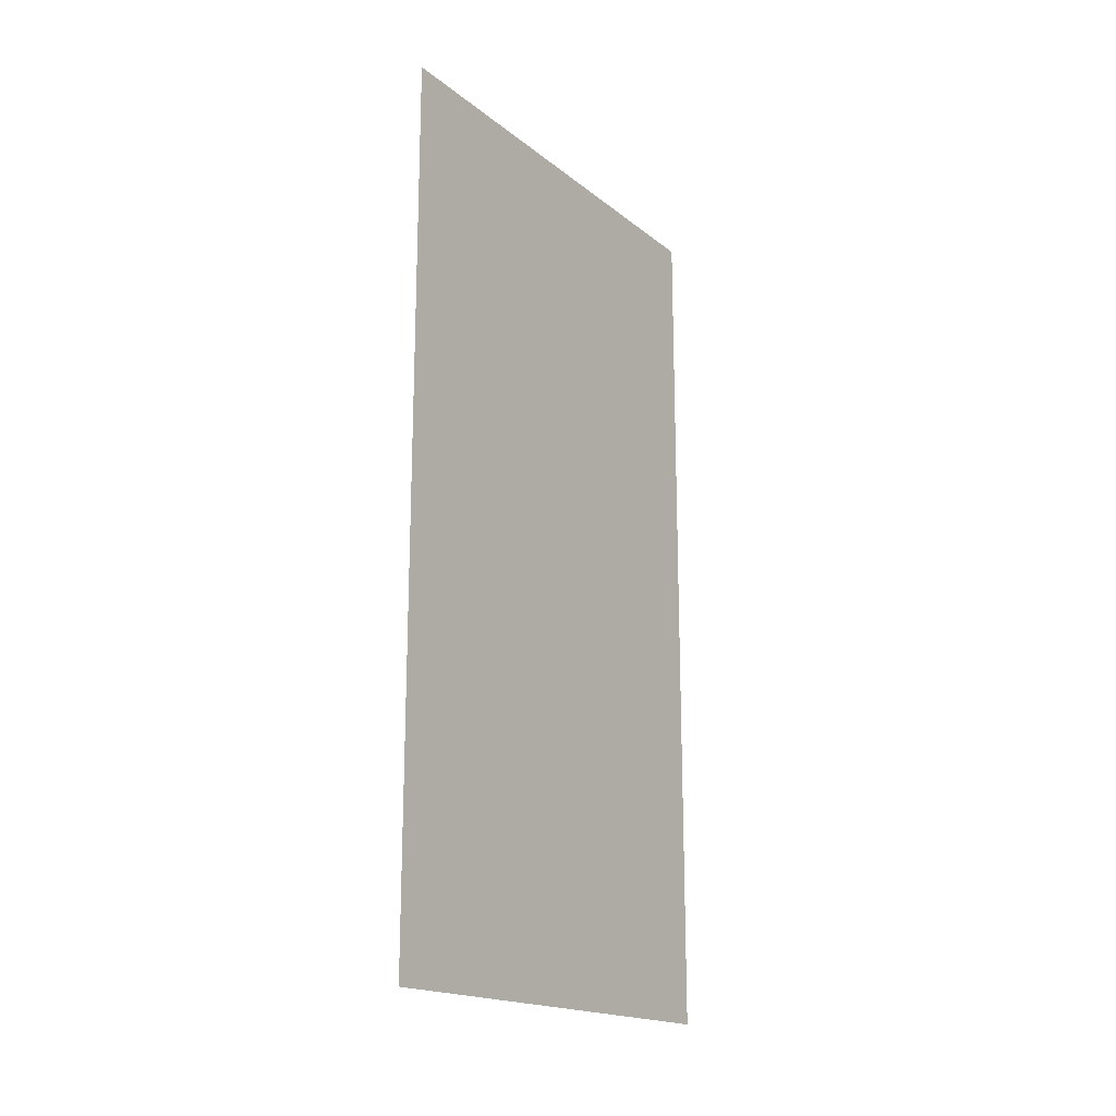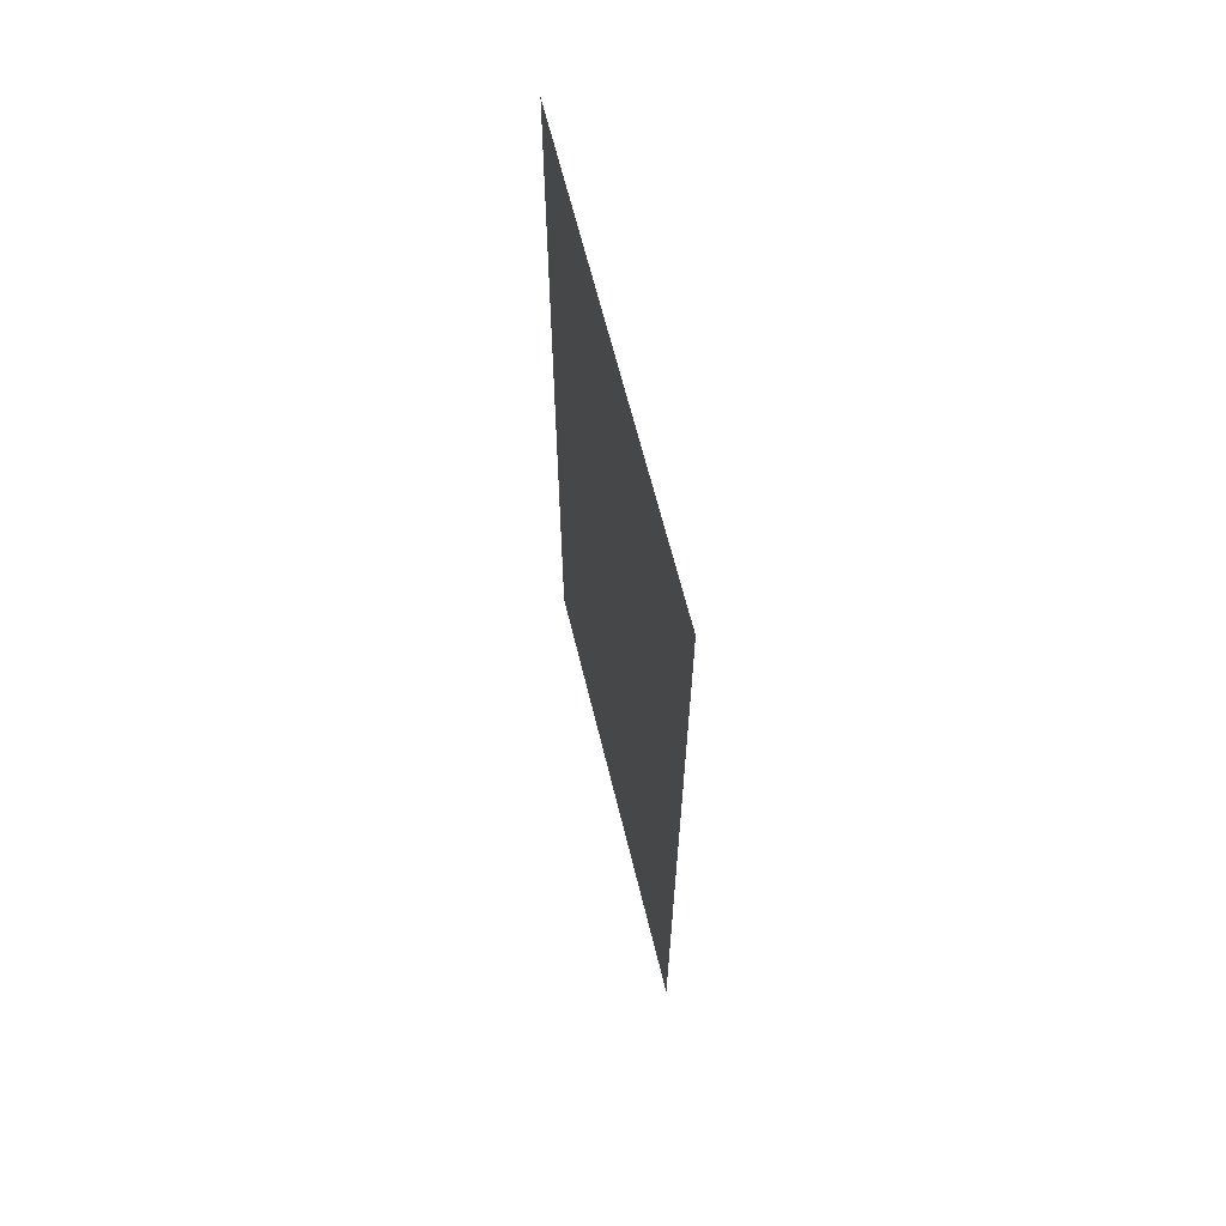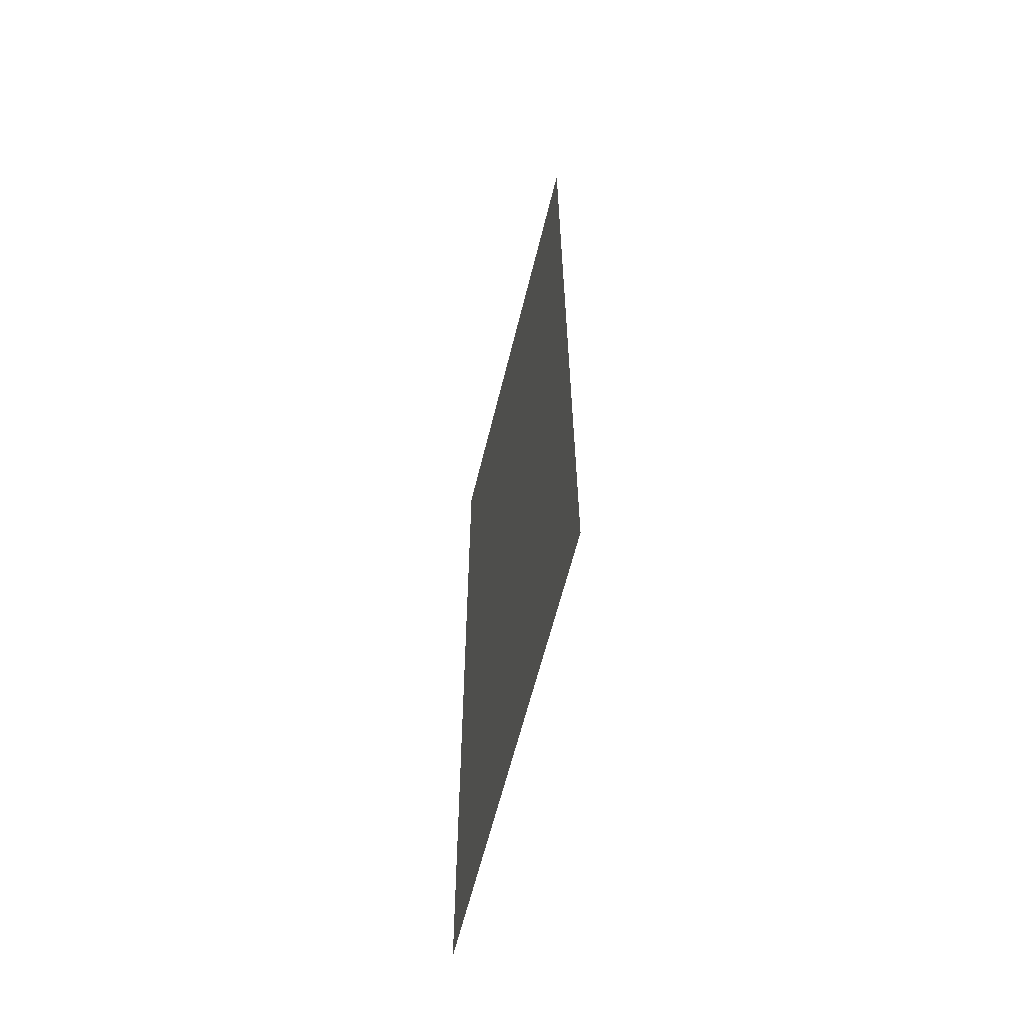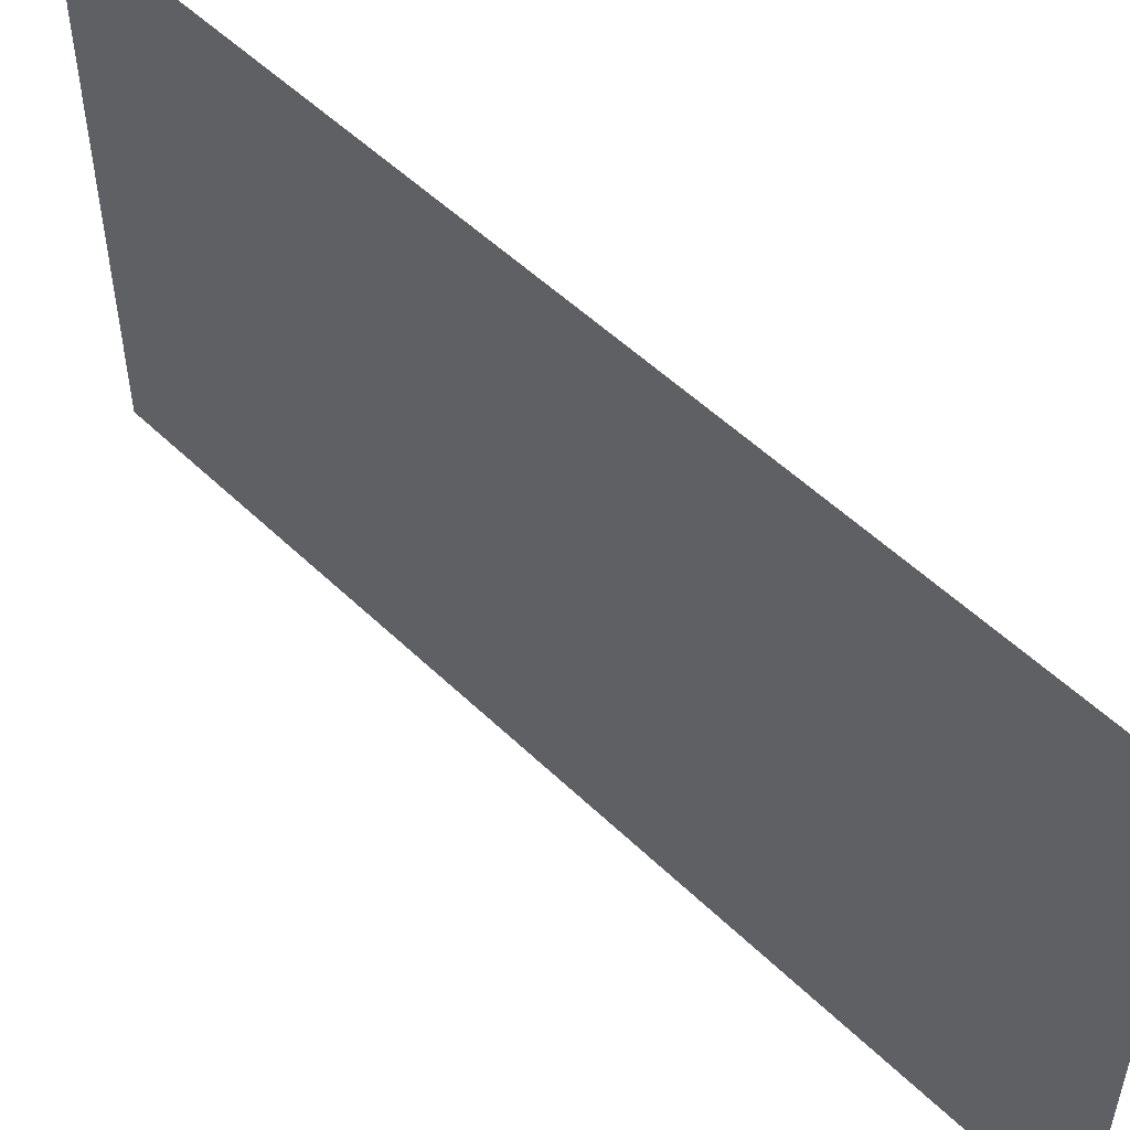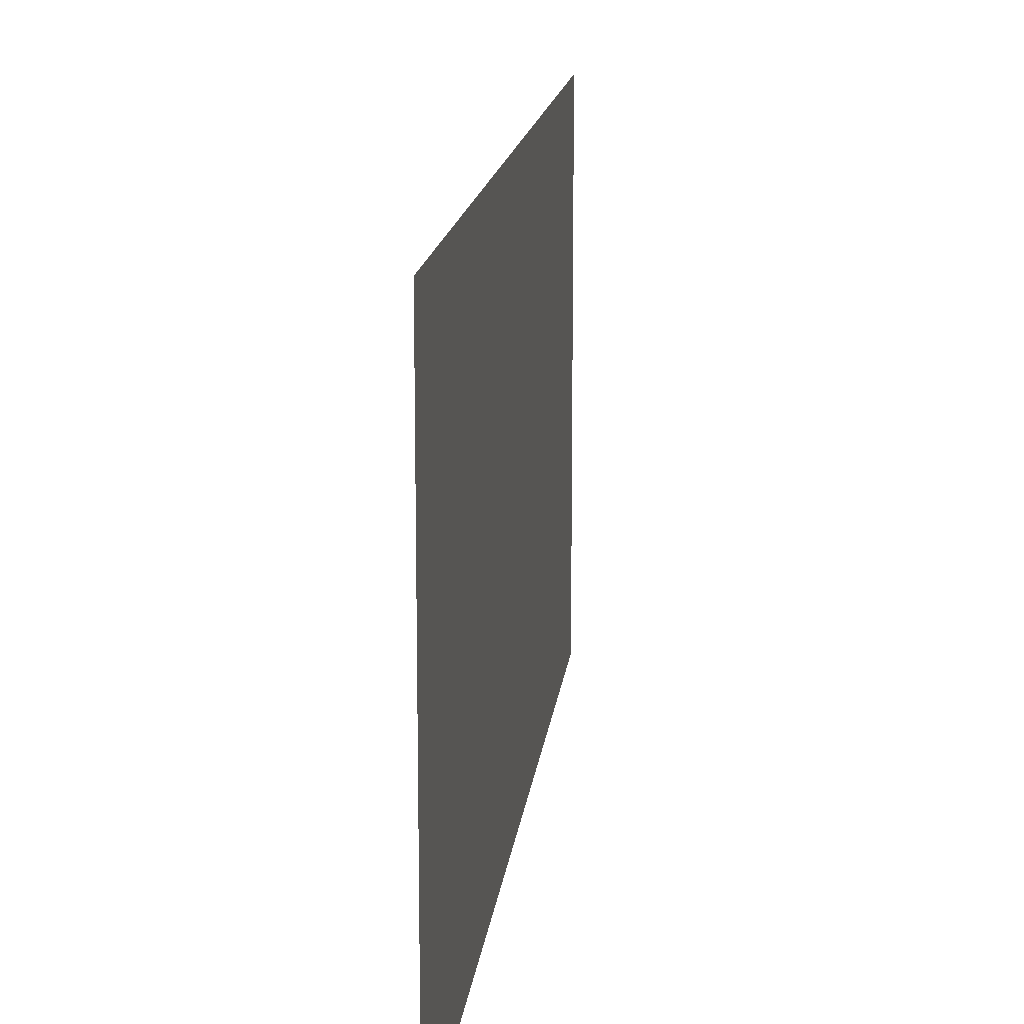
<metadata>
{"format":"obj","ext":"obj","renderer":"f3d","projection":"perspective","resolution":1024,"background":"white","views":[{"elev":-18.1,"azim":-145.8,"up":"+Z"},{"elev":64.2,"azim":166.3,"up":"+Z"},{"elev":-60.5,"azim":166.4,"up":"+Z"},{"elev":52.8,"azim":135.9,"up":"+Y"},{"elev":14.9,"azim":-173.7,"up":"+Y"}]}
</metadata>
<code>
v -0.04721 -0.2629 0.1815
v 0.04993 -0.2629 0.1808
v 0.001407 -0.2629 0.1875
v -0.09262 -0.2629 0.1631
v 0.04841 -0.251 0.1753
v 0.001407 -0.2629 0.1876
v 0.04994 -0.2629 0.1808
v 0.001364 -0.251 0.1818
v -0.04723 -0.2629 0.1815
v -0.0898 -0.251 0.1581
v -0.09264 -0.2629 0.1631
v 0.09506 -0.2629 0.1617
v 0.09216 -0.251 0.1568
v -0.04578 -0.251 0.176
v -0.1277 -0.251 0.1295
v -0.1317 -0.2629 0.1336
v 0.09508 -0.2629 0.1617
v -0.1317 -0.2628 0.1336
v -0.0374 -0.251 0.1437
v 0.1337 -0.2629 0.1316
v 0.1296 -0.251 0.1276
v 0.001114 -0.251 0.1485
v -0.1619 -0.2629 0.09493
v -0.07336 -0.251 0.1291
v -0.1618 -0.2629 0.09491
v 0.1337 -0.2629 0.1316
v 0.03955 -0.251 0.1432
v -0.1569 -0.251 0.09202
v 0.1632 -0.2629 0.09248
v 0.1583 -0.251 0.08966
v 0.07529 -0.251 0.128
v -0.181 -0.2629 0.0498
v -0.1043 -0.251 0.1058
v -0.1809 -0.2629 0.04979
v 0.1633 -0.2629 0.09249
v 0.1059 -0.251 0.1042
v -0.1754 -0.251 0.04827
v -0.1282 -0.251 0.07515
v 0.1816 -0.2629 0.04707
v 0.1761 -0.251 0.04564
v 0.1293 -0.251 0.07322
v -0.1877 -0.2629 0.001263
v -0.1877 -0.2629 0.001263
v 0.1817 -0.2629 0.04708
v -0.1433 -0.251 0.03941
v -0.182 -0.251 0.00122
v 0.1877 -0.2629 -0.001551
v 0.182 -0.251 -0.001509
v 0.1439 -0.251 0.03725
v -0.1817 -0.2629 -0.04737
v -0.1816 -0.2629 -0.04736
v 0.1877 -0.2629 -0.001552
v -0.1486 -0.251 0.00097
v -0.1761 -0.251 -0.04592
v 0.1809 -0.2629 -0.05008
v 0.1754 -0.251 -0.04856
v 0.1486 -0.251 -0.001259
v -0.1633 -0.2629 -0.09278
v -0.1632 -0.2629 -0.09276
v 0.181 -0.2629 -0.05009
v 0.1433 -0.251 -0.03969
v 0.005135 -0.06169 -0.08556
v 0.005142 -0.1015 0.08556
v 0.005144 -0.1015 -0.08555
v 0.005069 -0.1015 -0.08554
v 0.005069 -0.1424 -0.3438
v 0.005072 -0.1015 0.08553
v 0.005069 -0.06167 -0.1501
v 0.005079 -0.06165 -0.08553
v -0.1439 -0.251 -0.03754
v -0.1583 -0.251 -0.08995
v 0.1618 -0.2629 -0.0952
v 0.1569 -0.251 -0.09231
v 0.1282 -0.251 -0.07543
v 0.00514 -0.06167 0.08556
v 0.005069 -0.1424 0.3438
v -0.1293 -0.251 -0.0735
v -0.1337 -0.2629 -0.1319
v -0.1337 -0.2629 -0.1319
v 0.1619 -0.2629 -0.09522
v 0.005074 -0.06167 0.08552
v 0.005069 -0.06167 0.1501
v 0.005069 0.2418 -0.3438
v 0.01261 -0.1635 -0.3816
v -0.1059 -0.251 -0.1045
v -0.1296 -0.251 -0.1279
v 0.1043 -0.251 -0.106
v 0.1317 -0.2629 -0.1338
v 0.1277 -0.251 -0.1298
v 0.005076 0.1234 -0.1501
v 0.01261 0.2629 -0.3816
v 0.005069 0.2418 0.3438
v 0.01261 -0.1635 0.3816
v 0.005076 0.1234 -0.08556
v 0.005075 0.1234 0.08555
v -0.09508 -0.2629 -0.162
v -0.07529 -0.251 -0.1283
v -0.09506 -0.2629 -0.162
v 0.1317 -0.2628 -0.1339
v 0.00507 0.1234 0.1501
v 0.01261 0.2629 0.3816
v 0.02988 -0.1635 0.3816
v 0.02989 0.2629 -0.3816
v -0.09216 -0.251 -0.157
v 0.07336 -0.251 -0.1294
v 0.09262 -0.2629 -0.1634
v 0.09264 -0.2629 -0.1634
v 0.02989 -0.1635 -0.3816
v -0.04994 -0.2629 -0.1811
v 0.0374 -0.251 -0.144
v -0.03955 -0.251 -0.1434
v -0.04993 -0.2629 -0.1811
v 0.0898 -0.251 -0.1584
v 0.02989 0.2629 0.3816
v 0.02989 -0.1494 -0.3675
v -0.04841 -0.251 -0.1756
v -0.001115 -0.251 -0.1488
v 0.04721 -0.2629 -0.1818
v 0.04723 -0.2629 -0.1818
v 0.02989 0.2488 0.3675
v 0.02989 -0.1494 0.3675
v 0.02989 0.2488 -0.3675
v -0.001407 -0.2629 -0.1879
v -0.001407 -0.2629 -0.1878
v 0.04578 -0.251 -0.1763
v 0.02568 -0.1457 0.3638
v 0.02568 0.2451 -0.3638
v -0.001364 -0.251 -0.1821
v 0.02568 0.2451 0.3638
v 0.02568 -0.1457 -0.3638
v 0.0484 -0.2511 0.1752
v 0.001364 -0.2511 0.1818
v -0.08979 -0.2511 0.1581
v 0.09215 -0.2511 0.1567
v -0.04577 -0.2511 0.1759
v -0.1277 -0.2511 0.1295
v -0.0374 -0.2511 0.1437
v 0.1296 -0.2511 0.1275
v 0.001114 -0.2511 0.1485
v -0.07336 -0.2511 0.1291
v 0.03955 -0.2511 0.1432
v -0.1569 -0.2511 0.092
v 0.1582 -0.2511 0.08964
v 0.07529 -0.2511 0.128
v -0.1043 -0.2511 0.1058
v 0.1059 -0.2511 0.1042
v -0.1754 -0.2511 0.04826
v -0.1282 -0.2511 0.07515
v 0.1761 -0.2511 0.04562
v 0.1293 -0.2511 0.07322
v -0.06967 -0.2511 0.08553
v -0.03257 -0.2511 0.08552
v -0.1433 -0.2511 0.03941
v -0.1819 -0.2511 0.00122
v -0.06967 -0.2511 -0.08554
v 0.1819 -0.2511 -0.001508
v 0.1439 -0.2511 0.03725
v -0.03255 -0.2511 -0.08553
v -0.0112 -0.1015 0.08552
v -0.03256 -0.251 -0.08556
v -0.1486 -0.2511 0.00097
v -0.1761 -0.2511 -0.04591
v -0.0112 -0.1015 -0.08552
v 0.1754 -0.2511 -0.04855
v 0.1486 -0.2511 -0.001259
v -0.1439 -0.2511 -0.03754
v -0.0112 -0.06165 0.08553
v 0.1433 -0.2511 -0.03969
v 0.005145 -0.1424 -0.3438
v 0.005145 -0.06167 -0.1501
v -0.1293 -0.2511 -0.0735
v -0.1582 -0.2511 -0.08993
v -0.0112 -0.06165 -0.08552
v 0.1043 -0.2511 -0.106
v 0.1569 -0.2511 -0.09229
v 0.1282 -0.2511 -0.07543
v 0.005145 -0.1424 0.3438
v 0.005138 0.1234 -0.08553
v -0.000446 -0.06165 -0.1501
v -0.1059 -0.2511 -0.1045
v -0.01125 -0.06168 -0.08557
v -0.01125 -0.06169 0.08556
v -0.0112 0.1234 0.08553
v 0.005139 0.1234 0.08554
v 0.005145 -0.06167 0.1501
v 0.005145 0.2418 -0.3438
v 0.01266 -0.1635 -0.3816
v 0.005138 0.1234 -0.1501
v -0.1296 -0.2511 -0.1278
v -0.0112 0.1234 -0.08553
v -0.000446 0.1234 0.1501
v -0.07529 -0.2511 -0.1283
v 0.1277 -0.2511 -0.1298
v 0.005144 0.1234 0.1501
v 0.01267 0.2629 -0.3816
v 0.005145 0.2418 0.3438
v 0.01267 -0.1635 0.3816
v -0.000446 0.1234 -0.1501
v -0.000446 -0.06165 0.1501
v 0.07336 -0.2511 -0.1294
v 0.01267 0.2629 0.3816
v 0.02983 -0.1635 0.3816
v 0.02982 0.2629 -0.3816
v -0.09215 -0.2511 -0.157
v -0.03955 -0.2511 -0.1434
v 0.02982 -0.1635 -0.3816
v 0.0374 -0.2511 -0.144
v 0.08979 -0.2511 -0.1584
v 0.02982 0.2629 0.3816
v 0.02982 -0.1494 -0.3675
v -0.0484 -0.2511 -0.1755
v -0.001115 -0.2511 -0.1488
v 0.02982 0.2488 0.3675
v 0.02982 -0.1494 0.3675
v 0.02982 0.2488 -0.3675
v 0.04577 -0.2511 -0.1762
v 0.02561 -0.1458 0.3639
v 0.02561 0.2452 -0.3639
v -0.001364 -0.2511 -0.1821
v 0.02561 0.2452 0.3639
v 0.02561 -0.1458 -0.3639
v -0.06968 -0.251 0.08555
v -0.03253 -0.251 0.08556
v -0.06968 -0.251 -0.08555
v -0.01125 -0.1015 0.08557
v -0.01125 -0.1015 -0.08557
v -0.000488 -0.06169 -0.1501
v -0.01125 0.1234 0.08556
v -0.01125 0.1234 -0.08556
v -0.000488 0.1234 0.1501
v -0.000488 0.1234 -0.1501
v -0.000488 -0.06169 0.1501
g mesh1-geometry-0
f 1 2 3
f 2 1 4
f 5 6 7
f 8 9 6
f 9 10 11
f 2 4 12
f 6 5 8
f 7 13 5
f 9 8 14
f 10 9 14
f 15 11 10
f 12 4 16
f 13 7 17
f 5 14 8
f 10 5 13
f 14 5 10
f 11 15 18
f 10 19 15
f 12 16 20
f 17 21 13
f 10 13 22
f 15 23 18
f 10 22 19
f 15 19 24
f 20 16 25
f 21 17 26
f 27 13 21
f 13 27 22
f 23 15 28
f 15 24 28
f 20 25 29
f 26 30 21
f 27 21 31
f 28 32 23
f 28 24 33
f 29 25 34
f 30 26 35
f 36 21 30
f 31 21 36
f 32 28 37
f 28 33 38
f 29 34 39
f 35 40 30
f 36 30 41
f 28 38 37
f 37 42 32
f 39 34 43
f 40 35 44
f 41 30 40
f 37 38 45
f 42 37 46
f 39 43 47
f 44 48 40
f 41 40 49
f 37 45 46
f 46 50 42
f 47 43 51
f 48 44 52
f 49 40 48
f 46 45 53
f 50 46 54
f 47 51 55
f 52 56 48
f 49 48 57
f 46 53 54
f 54 58 50
f 55 51 59
f 56 52 60
f 61 48 56
f 57 48 61
f 62 63 64
f 65 66 67
f 68 65 69
f 54 53 70
f 58 54 71
f 55 59 72
f 60 73 56
f 61 56 74
f 63 62 75
f 68 66 65
f 76 67 66
f 54 70 77
f 54 77 71
f 71 78 58
f 72 59 79
f 73 60 80
f 74 56 73
f 81 67 82
f 66 68 83
f 67 76 82
f 84 76 66
f 71 77 85
f 78 71 86
f 74 73 87
f 72 79 88
f 80 89 73
f 83 68 90
f 91 66 83
f 82 76 92
f 76 84 93
f 66 91 84
f 94 92 90
f 95 92 94
f 71 85 86
f 86 96 78
f 87 73 89
f 86 85 97
f 88 79 98
f 89 80 99
f 100 92 95
f 82 92 100
f 83 90 92
f 83 101 91
f 76 101 92
f 84 102 93
f 101 76 93
f 103 84 91
f 96 86 104
f 87 89 105
f 86 97 104
f 88 98 106
f 107 89 99
f 101 83 92
f 101 103 91
f 102 84 108
f 102 101 93
f 84 103 108
f 104 109 96
f 105 89 110
f 104 97 111
f 106 98 112
f 89 107 113
f 103 101 114
f 108 115 102
f 101 102 114
f 115 108 103
f 109 104 116
f 110 89 113
f 104 111 117
f 106 112 118
f 119 113 107
f 114 120 103
f 121 102 115
f 102 121 114
f 115 103 122
f 104 113 116
f 116 123 109
f 110 113 117
f 117 113 104
f 118 112 124
f 113 119 125
f 114 121 120
f 122 103 120
f 115 126 121
f 127 115 122
f 116 113 125
f 123 116 128
f 123 125 119
f 126 120 121
f 129 122 120
f 126 115 130
f 115 127 130
f 122 129 127
f 116 125 128
f 125 123 128
f 120 126 129
g mesh1-geometry-1
f 6 7 9
f 11 9 7
f 2 3 131
f 3 1 132
f 4 133 1
f 17 11 7
f 132 131 3
f 131 134 2
f 135 132 1
f 135 1 133
f 133 4 136
f 18 11 17
f 12 2 134
f 132 135 131
f 134 131 133
f 133 131 135
f 16 136 4
f 136 137 133
f 26 18 17
f 134 138 12
f 139 134 133
f 16 25 136
f 137 139 133
f 140 137 136
f 23 18 26
f 20 12 138
f 138 134 141
f 139 141 134
f 142 136 25
f 139 137 141
f 140 141 137
f 142 140 136
f 35 23 26
f 138 143 20
f 144 138 141
f 25 34 142
f 144 141 140
f 145 140 142
f 32 23 35
f 29 20 143
f 143 138 146
f 146 138 144
f 147 142 34
f 145 144 140
f 148 145 142
f 44 32 35
f 143 149 29
f 150 143 146
f 146 144 145
f 147 148 142
f 34 43 147
f 148 151 145
f 42 32 44
f 39 29 149
f 149 143 150
f 146 152 150
f 151 146 145
f 153 148 147
f 154 147 43
f 155 151 148
f 52 42 44
f 149 156 39
f 157 149 150
f 158 150 152
f 152 146 151
f 153 155 148
f 154 153 147
f 43 51 154
f 151 155 159
f 50 42 52
f 47 39 156
f 156 149 157
f 157 150 158
f 160 152 65
f 151 159 152
f 161 155 153
f 161 153 154
f 162 154 51
f 163 159 155
f 60 50 52
f 156 164 47
f 165 156 157
f 165 157 158
f 67 65 152
f 65 69 158
f 152 159 67
f 166 155 161
f 162 161 154
f 51 59 162
f 159 163 167
f 155 158 163
f 58 50 60
f 55 47 164
f 164 156 168
f 168 156 165
f 168 165 158
f 65 67 69
f 63 169 64
f 163 158 69
f 62 64 170
f 159 167 67
f 171 155 166
f 166 161 162
f 172 162 59
f 173 167 163
f 155 174 158
f 80 58 60
f 164 175 55
f 176 164 168
f 176 168 158
f 81 69 67
f 64 169 170
f 169 63 177
f 163 69 173
f 62 170 178
f 170 179 69
f 81 67 167
f 180 155 171
f 171 166 162
f 172 171 162
f 59 79 172
f 181 62 182
f 167 173 183
f 174 176 158
f 180 174 155
f 78 58 80
f 72 55 175
f 175 164 176
f 75 182 62
f 75 62 184
f 185 63 75
f 186 170 169
f 185 177 63
f 169 177 187
f 173 69 179
f 69 178 173
f 188 178 170
f 178 184 62
f 170 188 179
f 75 167 82
f 167 183 81
f 180 171 172
f 189 172 79
f 190 183 173
f 183 191 167
f 174 175 176
f 192 174 180
f 99 78 80
f 175 193 72
f 184 81 183
f 184 194 75
f 185 75 194
f 188 170 186
f 186 169 195
f 196 177 185
f 197 187 177
f 187 195 169
f 173 179 190
f 190 173 178
f 188 196 178
f 178 190 188
f 178 196 184
f 95 183 178
f 198 179 188
f 199 82 167
f 189 180 172
f 79 98 189
f 190 178 183
f 199 167 191
f 183 95 191
f 193 175 174
f 200 174 192
f 192 180 189
f 96 78 99
f 88 72 193
f 184 196 194
f 194 191 95
f 194 196 185
f 194 82 191
f 196 188 186
f 195 201 186
f 196 201 177
f 197 202 187
f 197 177 201
f 195 187 203
f 198 190 179
f 198 188 190
f 199 191 82
f 204 189 98
f 200 193 174
f 205 200 192
f 204 192 189
f 107 96 99
f 88 193 106
f 196 186 201
f 195 203 201
f 206 187 202
f 197 201 202
f 206 203 187
f 98 112 204
f 207 193 200
f 207 200 205
f 205 192 204
f 109 96 107
f 208 106 193
f 209 201 203
f 202 210 206
f 209 202 201
f 203 206 210
f 211 204 112
f 208 193 207
f 212 207 205
f 212 205 204
f 119 109 107
f 106 208 118
f 203 213 209
f 210 202 214
f 209 214 202
f 215 203 210
f 211 208 204
f 112 124 211
f 212 208 207
f 204 208 212
f 123 109 119
f 216 118 208
f 213 214 209
f 213 203 215
f 214 217 210
f 215 210 218
f 216 208 211
f 219 211 124
f 118 216 124
f 214 213 217
f 213 215 220
f 221 210 217
f 221 218 210
f 218 220 215
f 219 216 211
f 219 124 216
f 220 217 213
f 221 217 218
f 220 218 217
g mesh1-geometry-2
f 27 19 22
f 19 27 24
f 24 27 31
f 24 31 33
f 33 31 36
f 33 222 38
f 41 223 36
f 33 36 222
f 38 222 224
f 223 41 160
f 222 36 223
f 38 224 45
f 225 224 222
f 160 41 49
f 64 223 158
f 223 225 222
f 45 224 53
f 224 225 226
f 160 49 57
f 223 64 63
f 160 62 64
f 63 225 223
f 53 224 70
f 182 226 225
f 226 160 224
f 160 57 61
f 62 160 226
f 63 182 225
f 70 224 77
f 226 182 181
f 160 87 224
f 160 61 74
f 181 62 226
f 94 68 69
f 62 227 170
f 182 63 75
f 77 224 85
f 167 69 173
f 228 181 182
f 160 74 87
f 224 87 85
f 69 167 75
f 95 69 81
f 227 62 181
f 181 94 62
f 68 94 90
f 69 95 94
f 227 90 68
f 82 182 75
f 75 228 182
f 181 228 229
f 182 230 228
f 85 87 97
f 228 75 95
f 81 100 95
f 100 81 82
f 229 227 181
f 94 181 229
f 90 229 94
f 94 228 184
f 90 227 231
f 182 82 232
f 228 94 229
f 230 182 232
f 230 184 228
f 97 87 105
f 184 230 100
f 230 82 194
f 227 229 231
f 229 90 231
f 82 230 232
f 97 105 111
f 111 105 110
f 111 110 117
g mesh1-geometry-3
f 127 126 130
f 126 127 129

</code>
